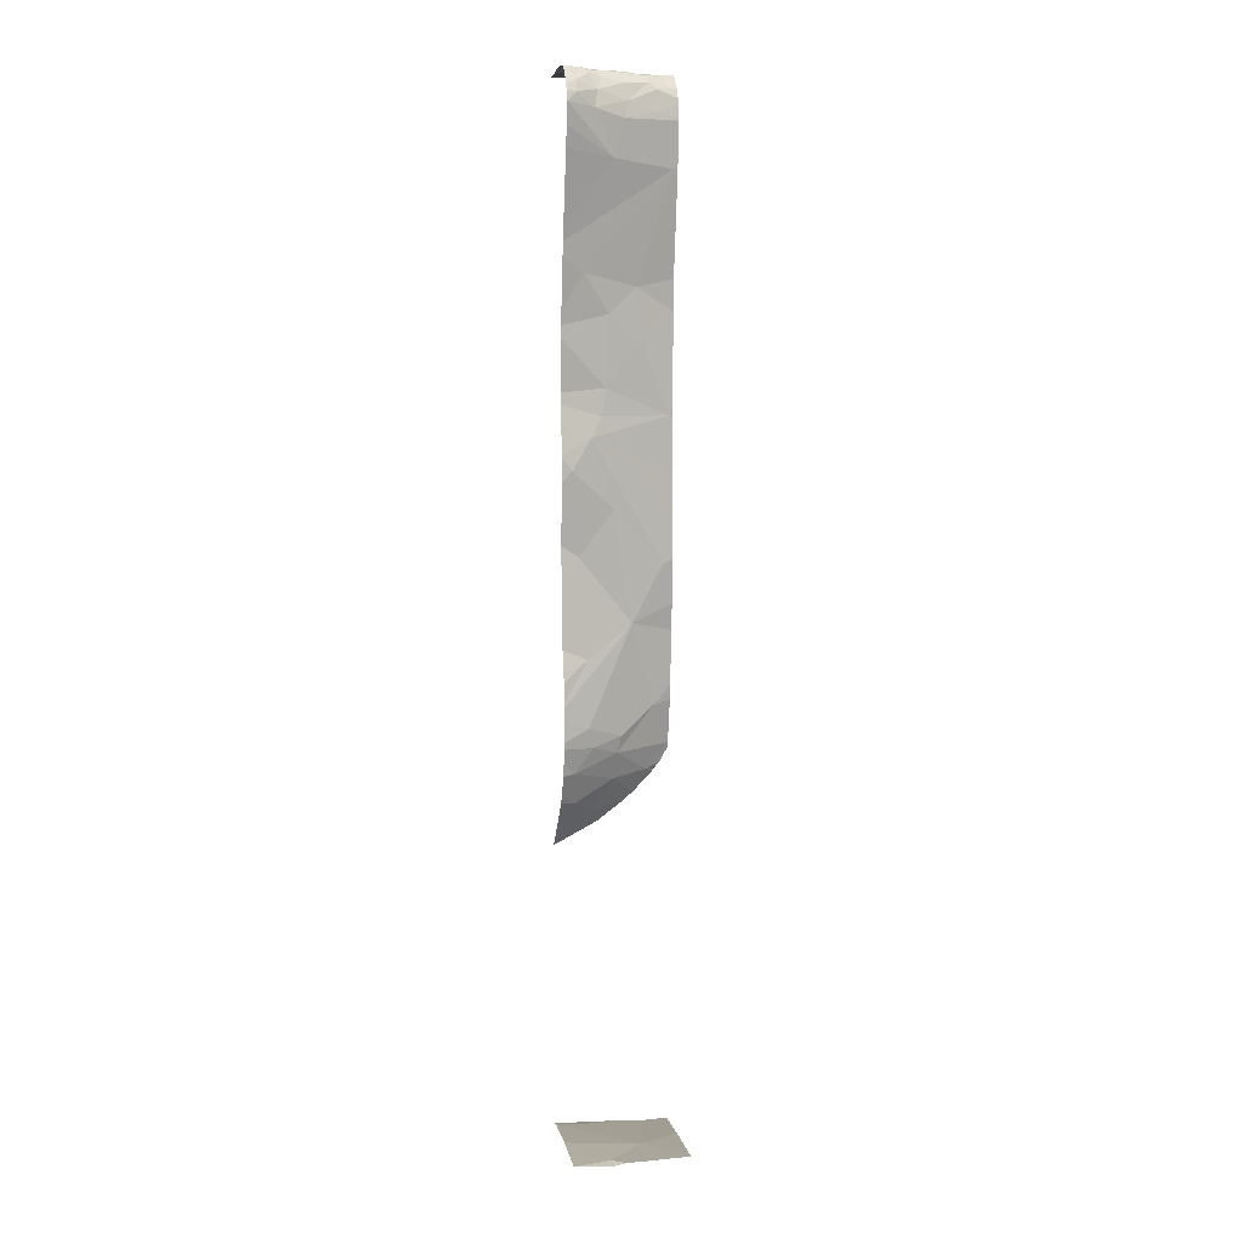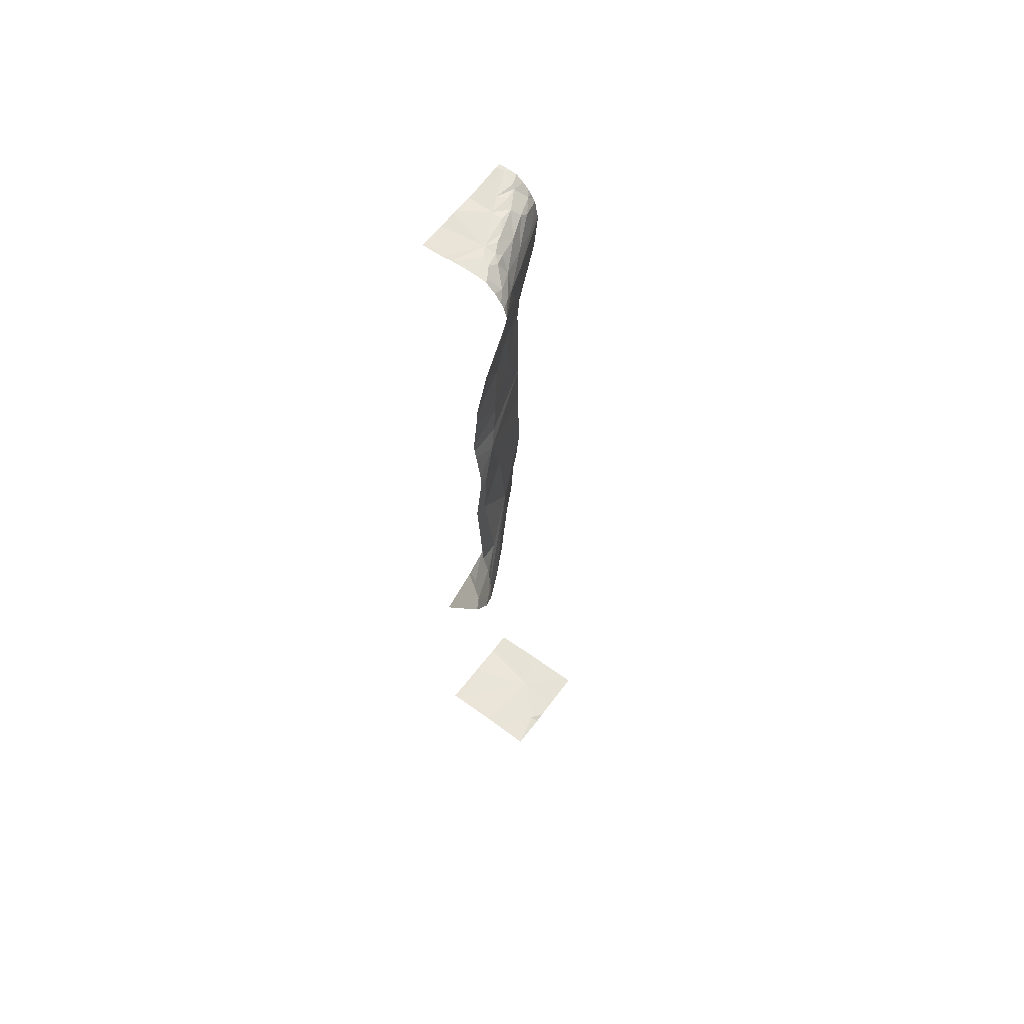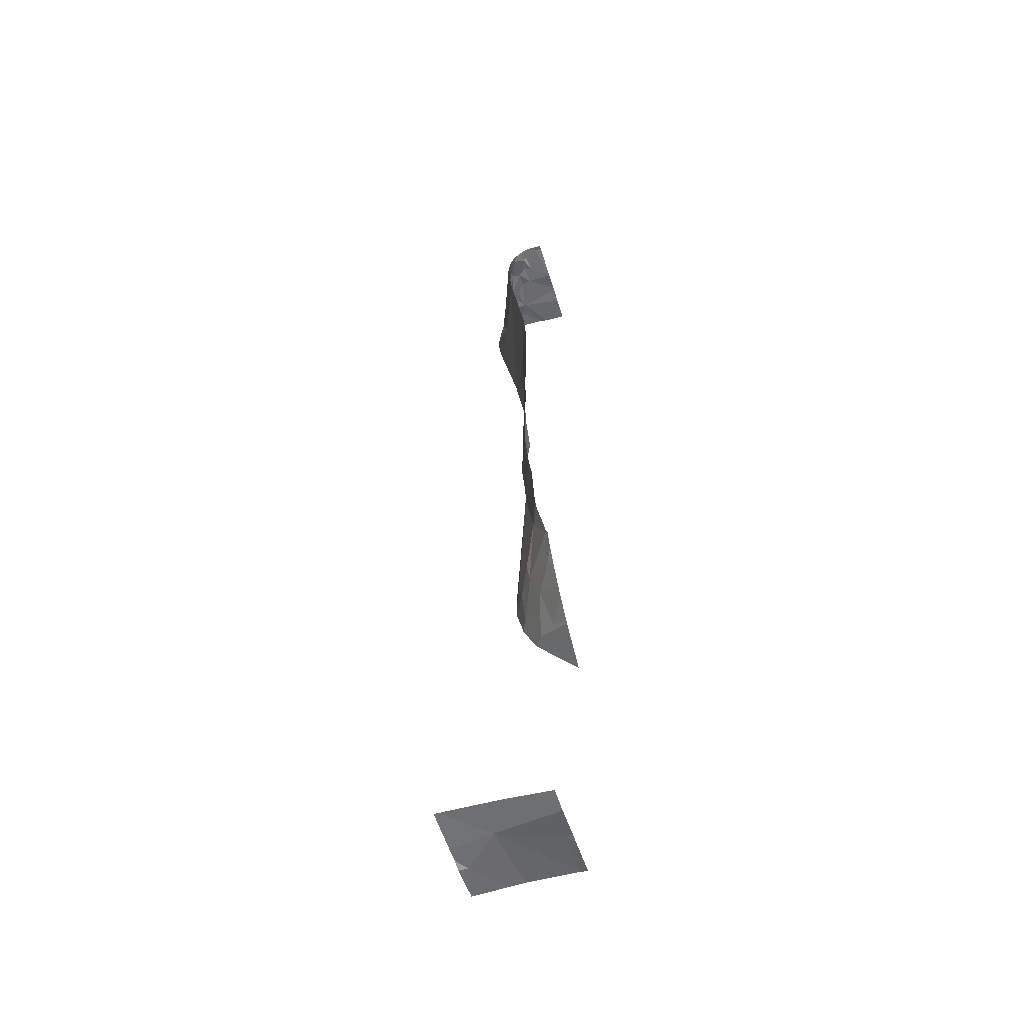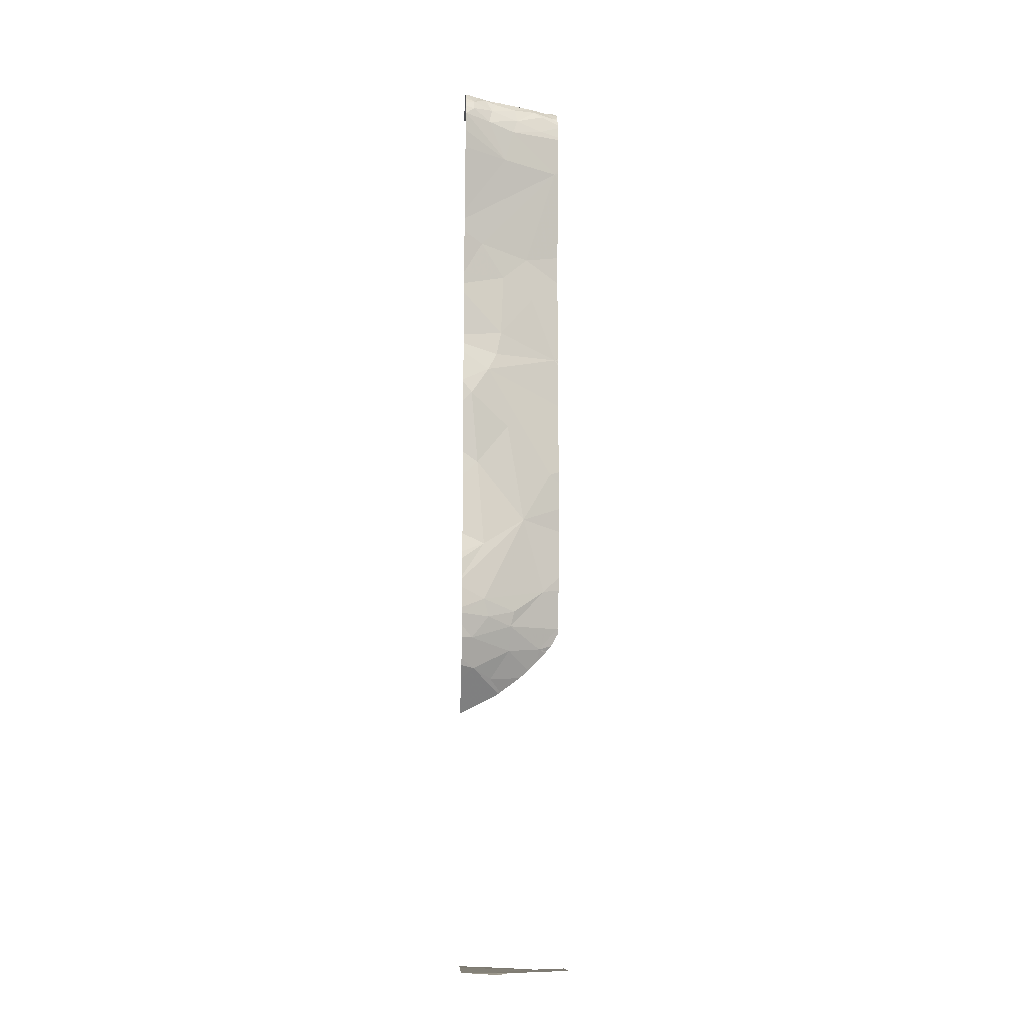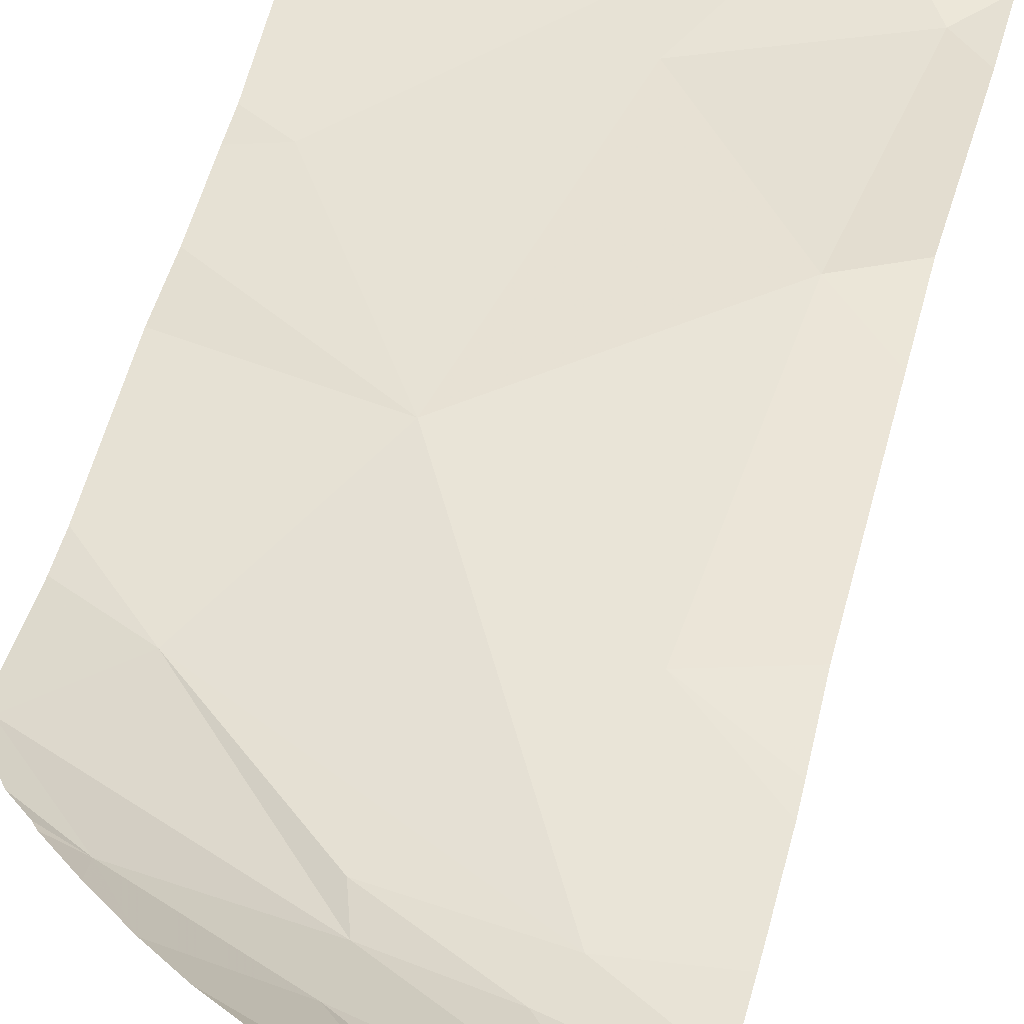
<metadata>
{"format":"obj","ext":"obj","renderer":"f3d","projection":"perspective","resolution":1024,"background":"white","views":[{"elev":6.7,"azim":-10.8,"up":"+Z"},{"elev":60.9,"azim":-53.3,"up":"+Z"},{"elev":-53.4,"azim":106.8,"up":"+Z"},{"elev":-12.6,"azim":-3.1,"up":"+Z"},{"elev":39.4,"azim":-168.8,"up":"+Y"}]}
</metadata>
<code>
v -124.7 250.3 486.5
v -124.8 249.3 483.3
v -124.7 249.3 483.3
v -125.7 249.3 483.3
v -124.9 250.1 486.8
v -124.7 250.1 489.2
v -125.1 250.3 491.8
v -125.3 249.3 483.3
v -125 250.3 486.1
v -125.2 250.2 483.3
v -125.7 250.2 483.3
v -124.8 250.3 486.3
v -124.8 250.3 486.3
v -124.7 250.2 491.9
v -124.7 250.1 490
v -125.2 250.1 486.3
v -124.9 250.2 486.3
v -124.8 250.1 488
v -125.6 249.3 483.3
v -125.1 250 487.5
v -125 249.7 483.3
v -125 250.3 491.8
v -125.3 250.3 485.9
v -125.6 249.3 483.3
v -124.7 249.9 491.1
v -124.7 250.3 491.9
v -125 250 490.2
v -125.3 250.3 491.9
v -125.3 250.3 491.9
v -125.5 250.3 491.8
v -124.9 250.3 486.2
v -125.5 250 486.1
v -125.4 250.1 486
v -125.2 250.3 483.3
v -125.4 249.9 489
v -124.7 249.9 483.3
v -125.2 250 486.5
v -124.8 250.1 491.8
v -124.9 250.1 491.9
v -125 250.1 491.9
v -124.8 250.1 491.9
v -125.4 250.3 491.8
v -125.1 250.1 491.9
v -125.4 249.9 491.9
v -125.1 250.3 491.8
v -124.8 250.3 486.3
v -124.7 250.3 483.3
v -125 250 491.8
v -124.7 250 491.1
v -125.6 250 491.9
v -125.2 249.3 483.3
v -125.5 249.9 488.1
v -125.6 249.8 488.8
v -124.7 250 491.1
v -125.5 249.8 490.3
v -124.7 250.3 491.9
v -125.7 249.5 491.6
v -125.3 249.7 491.2
v -124.9 249.9 491.7
v -124.8 250 491.7
v -125.4 249.8 486.6
v -125.6 249.8 486.4
v -124.7 250.1 489.1
v -125 250 489.8
v -124.7 250.1 490.3
v -125.5 249.8 487.3
v -124.7 250.1 489.2
v -125.4 249.8 486.7
v -124.7 250.1 489.2
v -124.7 250.1 488
v -124.7 250.1 490
v -125.3 249.4 483.3
v -124.9 250.3 483.3
v -125.3 249.9 489.2
v -125.2 249.7 491.5
v -124.9 249.9 491.5
v -125.6 249.3 483.3
v -124.7 250.2 487
v -124.7 250.1 490
v -124.7 250.2 486.9
v -125.1 249.8 491.6
v -125.2 249.8 491.8
v -125.4 249.7 491.7
v -125.3 249.8 491.8
v -125.4 249.6 491.5
v -124.7 250 491.2
v -124.7 250.1 489.2
v -125.2 249.9 488.5
v -125.3 249.9 490
v -125.3 249.9 489.4
v -125.2 250 486.6
v -125.6 249.3 483.3
v -124.7 250.1 487.9
v -125.1 249.3 483.3
v -125.5 249.8 491.9
v -124.7 250.2 487.5
v -125.5 249.8 491.9
v -125.6 249.7 491.9
v -125.3 249.9 491.9
v -125.4 249.8 491.8
v -124.9 249.9 491.8
v -125.6 249.6 491.7
v -125.6 249.6 491.7
v -124.7 250.3 486.5
v -125.2 249.9 491.8
v -124.7 250.3 486.5
v -124.7 250.3 486.5
v -125.4 249.8 491.8
v -125.1 250 491.9
v -124.7 250.1 487.7
v -125.3 250.3 483.3
v -125.3 250.3 485.9
v -125.7 250.2 483.3
v -125.7 250.2 483.3
v -125.7 250.3 485.7
v -125.7 250 486
v -125.7 250.2 483.3
v -125.7 250.2 491.8
v -125.7 250 491.9
v -125.7 250.1 491.9
v -125.7 250 491.9
v -125.7 249.8 488.7
v -125.7 249.9 488.2
v -125.7 249.7 490.5
v -125.7 249.7 490.6
v -125.7 249.8 490
v -125.7 249.7 490.4
v -125.7 249.7 486.9
v -125.7 249.7 486.9
v -125.7 249.6 483.3
v -125.7 249.8 483.3
v -125.7 249.9 489.2
v -125.7 249.8 488.9
v -125.7 249.5 491.4
v -125.7 249.5 491.6
v -125.7 249.8 486.5
v -125.7 249.7 486.6
v -125.7 249.7 486.8
v -125.7 249.9 489.3
v -125.7 249.7 487.1
v -125.7 249.8 487.2
v -125.7 249.6 491.2
v -125.7 249.8 487.4
v -125.7 249.4 483.3
v -125.7 249.9 489.4
v -125.7 249.8 486.3
v -125.7 249.9 486.2
v -125.7 249.9 486.1
v -125.7 249.7 486.6
v -125.7 249.5 491.6
v -125.7 249.8 488.9
v -125.7 249.8 489.9
v -125.7 249.8 489.8
v -125.7 249.4 483.3
v -125.7 249.8 487.9
v -125.7 249.8 491.9
v -125.7 249.7 491.9
v -125.7 249.8 491.9
v -125.7 249.7 491.9
v -125.7 249.6 491.7
v -125.7 249.5 491.7
v -125.7 249.6 491.8
v -125.7 249.7 491.8
v -125.7 250 491.9
v -125.2 250.3 483.3
v -125.1 250.3 486
v -124.7 250.3 486.5
v -124.7 250.1 489.2
v -124.7 250.1 488.4
v -124.7 250.1 488.7
v -124.7 250.1 491.9
v -124.7 250.2 491.9
v -124.7 250.2 491.9
v -124.7 250.2 491.9
v -124.7 250.1 491.8
v -124.7 250.1 491.8
v -124.7 249.4 483.3
v -124.7 250 491.7
v -124.7 250 491.7
v -124.8 250.3 491.9
v -124.7 249.9 491.5
v -124.7 249.9 491.5
v -124.7 249.9 491.6
v -124.7 250 491.7
v -124.7 250 491.8
v -125.3 250.3 483.3
v -125.7 250.3 483.3
v -125.6 250.3 485.7
v -125.7 250.3 485.7
v -125.6 250.3 491.8
v -125.7 250.3 491.8
v -124.7 250.3 486.5
v -124.7 250.3 486.4
v -124.7 250.3 491.9
v -124.8 250.3 483.3
f 5 37 1
f 71 6 87
f 27 15 79
f 73 36 195
f 5 1 104
f 195 36 47
f 182 76 181
f 114 10 111
f 37 16 17
f 40 14 22
f 15 64 6
f 17 16 9
f 18 20 110
f 96 5 78
f 10 21 73
f 181 75 86
f 194 14 56
f 25 27 65
f 193 1 13
f 115 32 116
f 192 167 1
f 112 32 23
f 191 118 190
f 190 118 30
f 35 18 70
f 63 35 170
f 1 17 13
f 16 33 166
f 188 115 189
f 37 17 1
f 39 48 38
f 40 39 38
f 38 41 40
f 109 43 44
f 41 14 40
f 14 41 171
f 28 43 29
f 119 44 120
f 175 38 176
f 187 114 111
f 43 40 7
f 39 40 43
f 48 39 43
f 186 10 165
f 118 44 42
f 52 53 122
f 124 58 125
f 101 59 60
f 52 88 53
f 21 10 11
f 128 66 129
f 75 76 81
f 55 25 124
f 27 55 89
f 130 21 131
f 179 60 178
f 37 61 62
f 57 58 85
f 134 57 135
f 60 59 178
f 81 82 83
f 136 61 137
f 68 20 128
f 15 27 64
f 132 74 139
f 178 59 76
f 64 89 90
f 46 17 31
f 177 21 94
f 20 68 5
f 21 11 117
f 21 72 51
f 22 14 180
f 92 72 130
f 139 90 145
f 76 75 181
f 45 43 7
f 176 38 60
f 32 16 62
f 32 62 146
f 30 118 42
f 81 76 59
f 83 84 108
f 178 76 183
f 82 84 83
f 85 83 102
f 83 85 81
f 58 75 85
f 137 68 149
f 16 37 62
f 53 35 133
f 35 6 74
f 35 53 88
f 90 89 152
f 20 18 88
f 58 25 75
f 175 41 38
f 5 68 91
f 61 91 68
f 174 14 172
f 29 43 45
f 5 91 37
f 75 25 86
f 27 89 64
f 28 44 43
f 20 88 52
f 173 14 174
f 20 52 66
f 6 64 90
f 35 88 18
f 27 25 55
f 89 55 126
f 90 74 6
f 143 52 155
f 172 14 171
f 33 16 32
f 37 91 61
f 98 95 156
f 48 109 105
f 156 97 158
f 100 84 99
f 97 95 100
f 171 41 175
f 44 100 99
f 44 99 105
f 103 108 95
f 82 81 101
f 101 81 59
f 38 101 60
f 75 81 85
f 103 102 83
f 102 103 160
f 150 102 161
f 102 57 85
f 105 82 48
f 82 101 48
f 162 98 163
f 158 50 164
f 42 44 28
f 83 108 103
f 84 100 108
f 176 60 185
f 84 82 99
f 109 44 105
f 100 95 108
f 170 35 169
f 95 98 103
f 50 97 44
f 43 109 48
f 105 99 82
f 44 97 100
f 48 101 38
f 169 35 70
f 180 14 26
f 112 33 32
f 72 92 19
f 113 11 114
f 23 32 115
f 168 6 67
f 114 11 10
f 192 1 193
f 13 17 12
f 23 115 188
f 116 32 148
f 117 11 113
f 12 17 46
f 119 50 44
f 120 44 118
f 121 50 119
f 34 10 73
f 49 25 65
f 122 53 151
f 123 52 122
f 124 25 58
f 14 173 56
f 125 58 142
f 126 55 127
f 31 17 9
f 54 25 49
f 127 55 124
f 128 20 66
f 9 16 166
f 129 66 140
f 130 72 21
f 86 25 54
f 63 6 35
f 131 21 117
f 132 35 74
f 133 35 132
f 7 40 22
f 134 58 57
f 67 6 63
f 69 6 168
f 135 57 150
f 136 62 61
f 137 61 68
f 138 68 128
f 36 21 177
f 26 14 194
f 139 74 90
f 140 66 141
f 65 27 79
f 141 66 143
f 79 15 71
f 142 58 134
f 3 177 2
f 143 66 52
f 144 92 130
f 80 5 104
f 2 177 94
f 145 90 153
f 146 62 136
f 147 32 146
f 78 5 80
f 87 6 69
f 148 32 147
f 149 68 138
f 8 72 19
f 150 57 102
f 151 53 133
f 71 15 6
f 93 18 110
f 152 89 126
f 153 90 152
f 166 33 112
f 154 92 144
f 155 52 123
f 70 18 93
f 107 1 167
f 156 95 97
f 157 98 156
f 19 92 24
f 111 10 186
f 158 97 50
f 159 98 157
f 104 1 106
f 106 1 107
f 160 103 162
f 161 102 160
f 24 92 77
f 96 20 5
f 162 103 98
f 165 10 34
f 163 98 159
f 77 92 154
f 164 50 121
f 77 154 4
f 110 20 96
f 183 76 182
f 94 21 51
f 184 60 179
f 51 72 8
f 185 60 184
f 73 21 36

</code>
